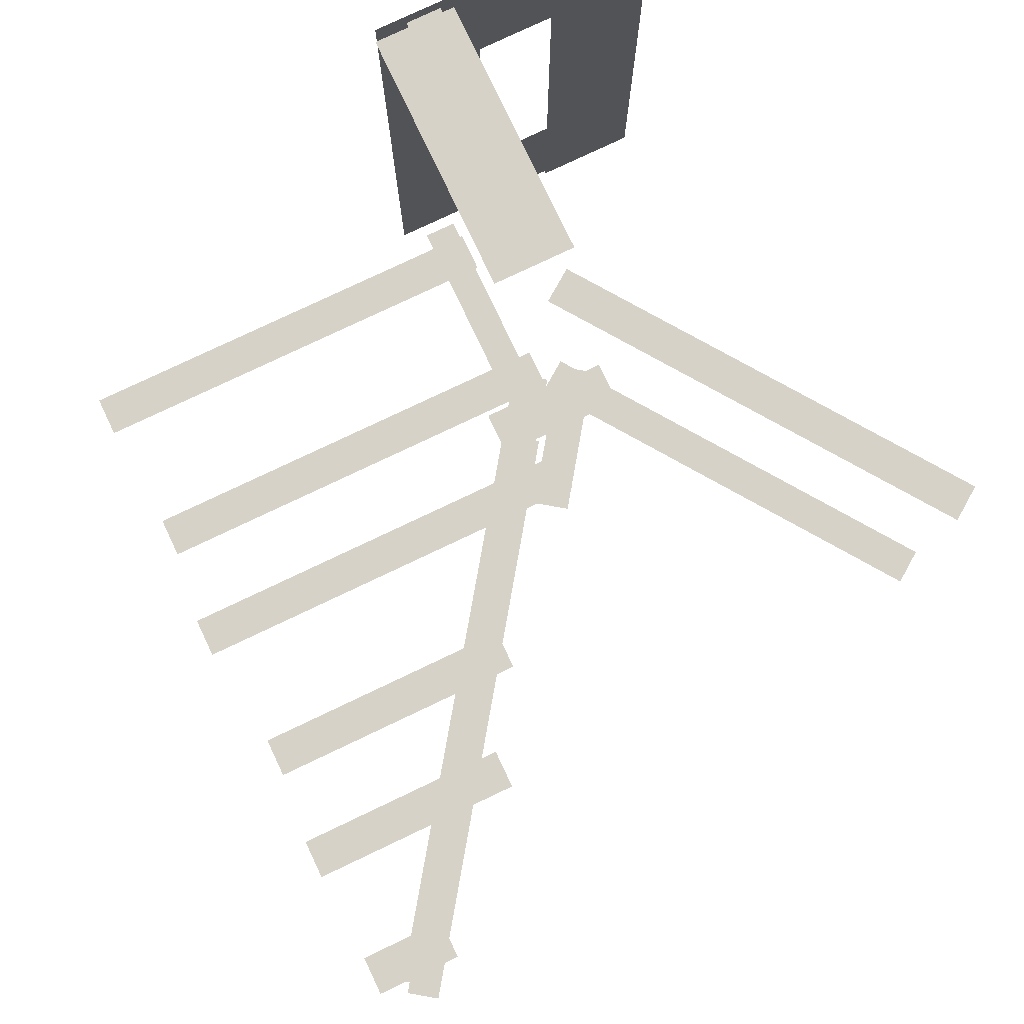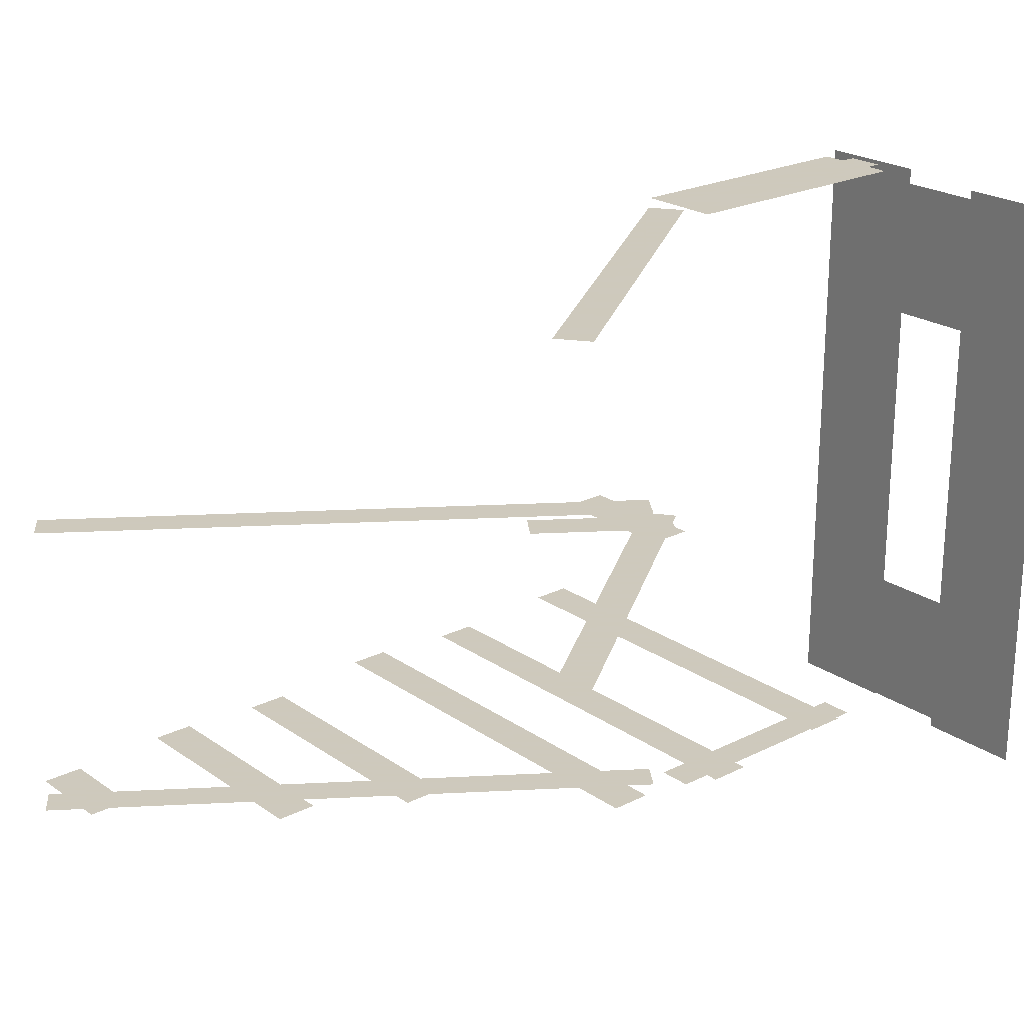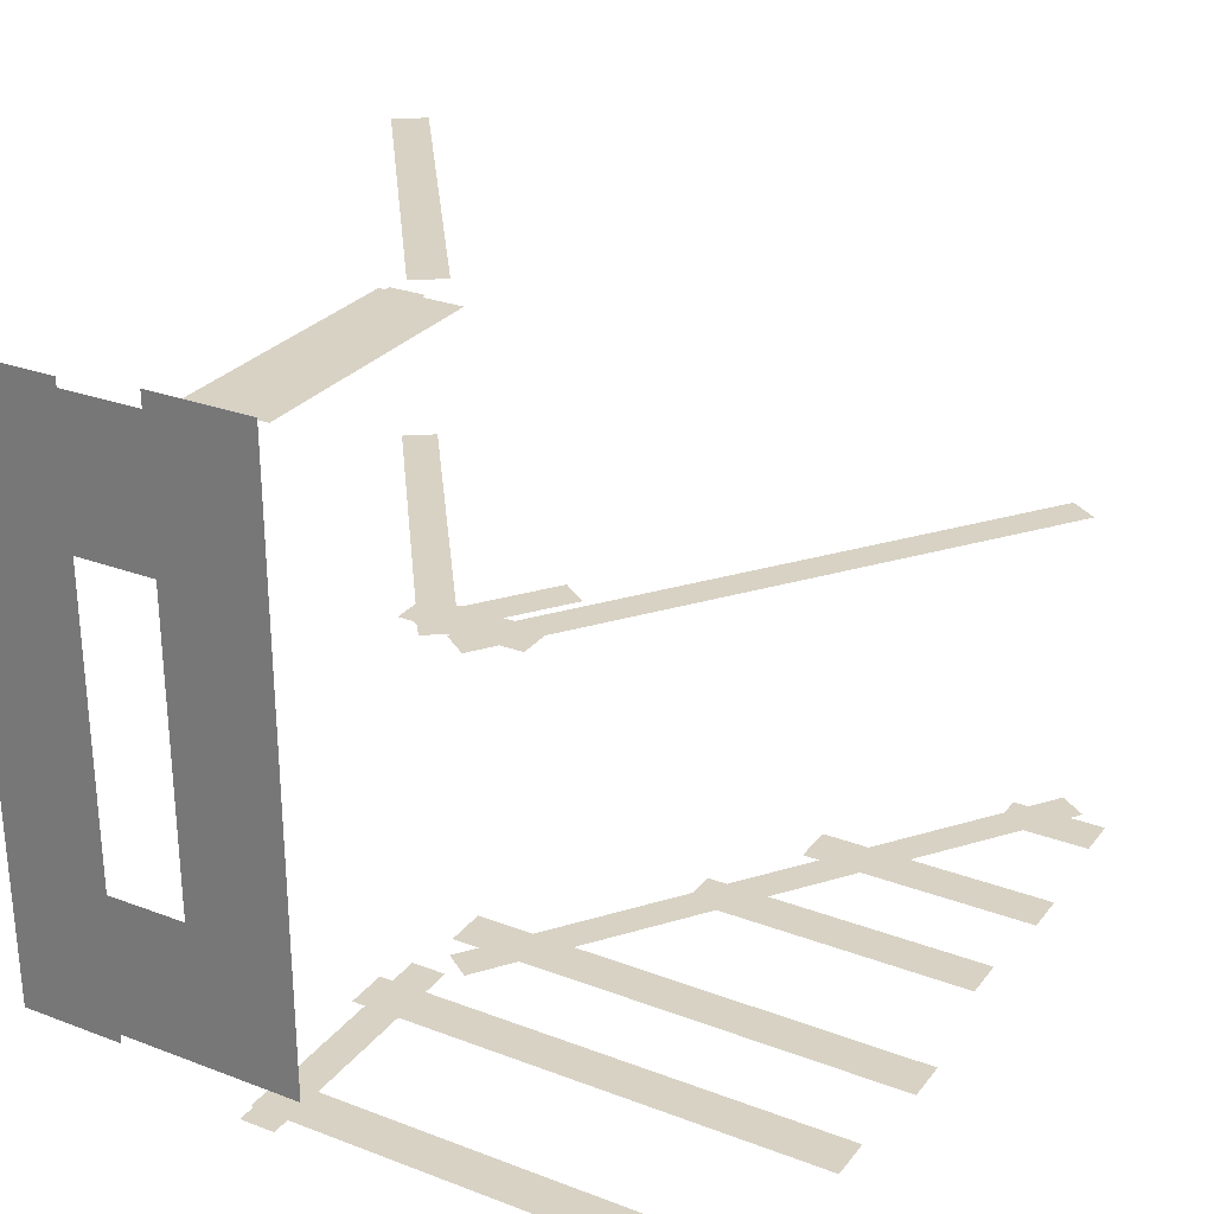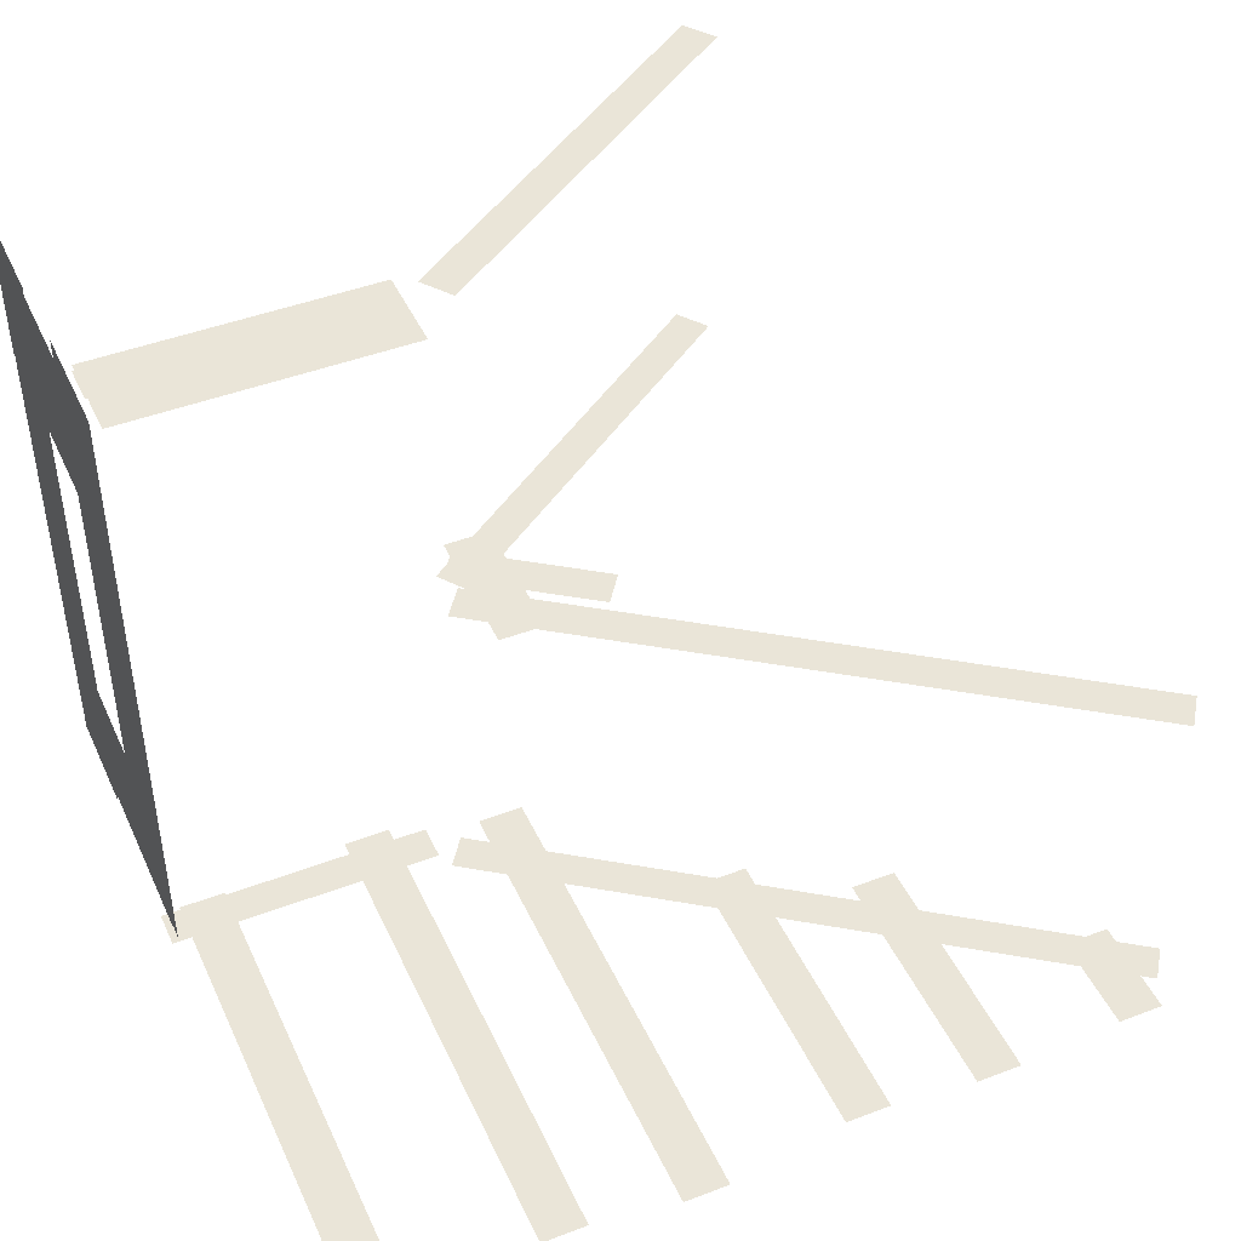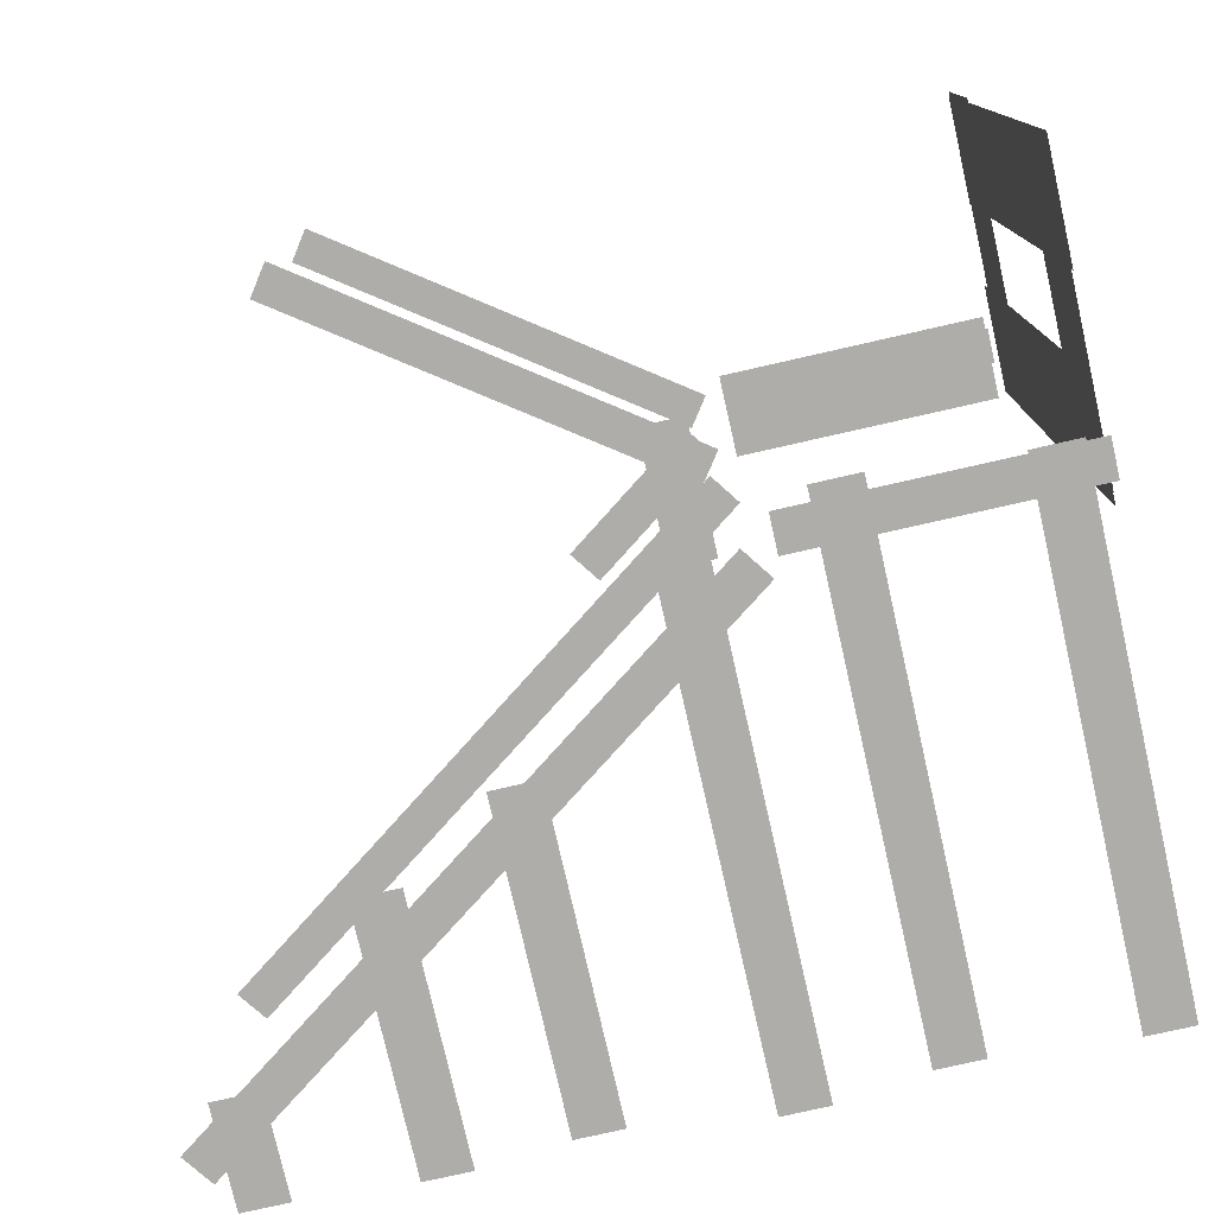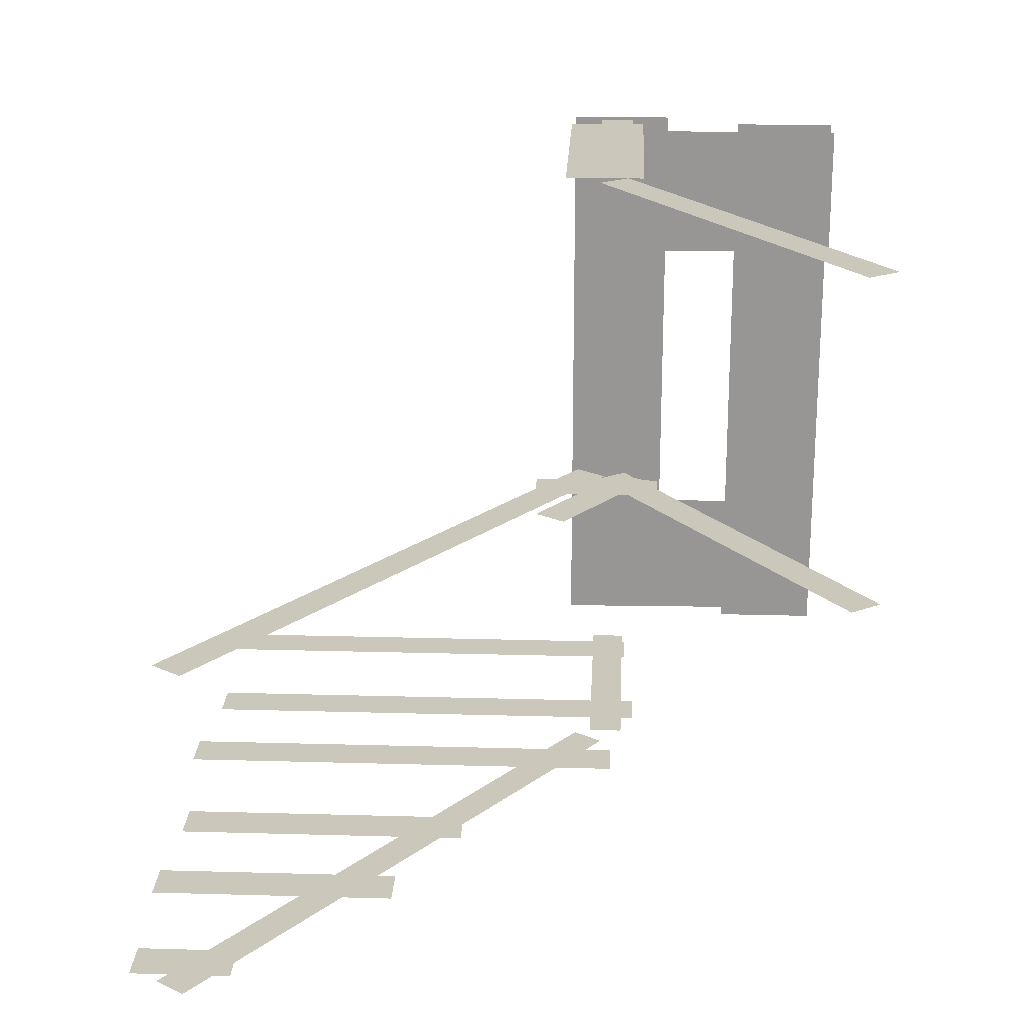
<metadata>
{"format":"obj","ext":"obj","renderer":"f3d","projection":"perspective","resolution":1024,"background":"white","views":[{"elev":78.5,"azim":64.6,"up":"+Z"},{"elev":22.6,"azim":139.5,"up":"+Z"},{"elev":27.7,"azim":-60.1,"up":"+Z"},{"elev":45.0,"azim":-23.8,"up":"+Z"},{"elev":-77.3,"azim":-167.2,"up":"+Z"},{"elev":21.6,"azim":92.8,"up":"+Z"}]}
</metadata>
<code>
g PondStairsAOV2
v -9.034 0.03 -5.29
v -8.39 7.019 -5.29
v -9.034 7.019 -5.29
v -8.39 0.03 -5.29
v -6.546 6.659 -5.29
v -7.19 -0.1378 -5.29
v -6.546 -0.1378 -5.29
v -7.19 6.659 -5.29
v -4.814 0.11 -5.29
v -4.17 4.398 -5.29
v -4.814 4.398 -5.29
v -4.17 0.11 -5.29
v -2.346 3.51 -5.29
v -2.99 -0.01001 -5.29
v -2.346 -0.01001 -5.29
v -2.99 3.51 -5.29
v -0.8338 0.08 -5.29
v -0.19 1.488 -5.29
v -0.8338 1.488 -5.29
v -0.19 0.08 -5.29
v -0.01107 0.4907 -5.29
v -7.528 6.485 -5.29
v -7.827 6.065 -5.29
v 0.288 0.91 -5.29
v -10.82 6.86 -5.29
v -11.46 -0.1032 -5.29
v -10.82 -0.1032 -5.29
v -11.46 6.86 -5.29
v -7.92 6.305 -5.29
v -11.73 6.82 -5.29
v -11.73 6.305 -5.29
v -7.92 6.82 -5.29
v -2.251 9.941 -0.54
v -7.542 6.8 -0.54
v -7.242 6.38 -0.54
v -2.55 10.36 -0.54
v -0.1091 0.6807 -0.54
v -7.365 6.489 -0.54
v -7.664 6.07 -0.54
v 0.19 1.1 -0.54
v -7.83 6.325 4.21
v -11.64 6.84 4.21
v -11.64 6.325 4.21
v -7.83 6.84 4.21
v -11.6 7.02 4.15
v -7.786 5.83 4.15
v -7.786 7.02 4.15
v -11.6 5.83 4.15
v -11.72 7.435 -4.69
v -11.72 5.89 4.244
v -11.72 7.435 4.244
v -11.72 5.89 -4.69
v -6.596 7.31 -0.55
v -7.24 5.428 -0.55
v -6.596 5.428 -0.55
v -7.24 7.31 -0.55
v -7.181 7.159 -0.54
v -5.708 5.476 -0.54
v -5.409 5.896 -0.54
v -7.48 6.74 -0.54
v -11.73 6.09 1.95
v -11.73 10.21 4.01
v -11.73 10.21 1.95
v -11.73 6.09 4.01
v -11.73 6.06 -2.62
v -11.73 10.14 -4.68
v -11.73 10.14 -2.62
v -11.73 6.06 -4.68
v -11.73 8.605 4.14
v -11.73 10.15 -4.82
v -11.73 8.605 -4.82
v -11.73 10.15 4.14
v -2.251 9.926 4.21
v -7.542 6.785 4.21
v -7.242 6.365 4.21
v -2.55 10.35 4.21
g PondStairsAOV2_0
f 3 2 1
f 2 4 1
f 7 6 5
f 6 8 5
f 11 10 9
f 10 12 9
f 15 14 13
f 14 16 13
f 19 18 17
f 18 20 17
f 23 22 21
f 22 24 21
f 27 26 25
f 26 28 25
f 31 30 29
f 30 32 29
f 35 34 33
f 34 36 33
f 39 38 37
f 38 40 37
f 43 42 41
f 42 44 41
f 47 46 45
f 46 48 45
f 51 50 49
f 50 52 49
f 55 54 53
f 54 56 53
f 59 58 57
f 58 60 57
f 63 62 61
f 62 64 61
f 67 66 65
f 66 68 65
f 71 70 69
f 70 72 69
f 75 74 73
f 74 76 73

</code>
